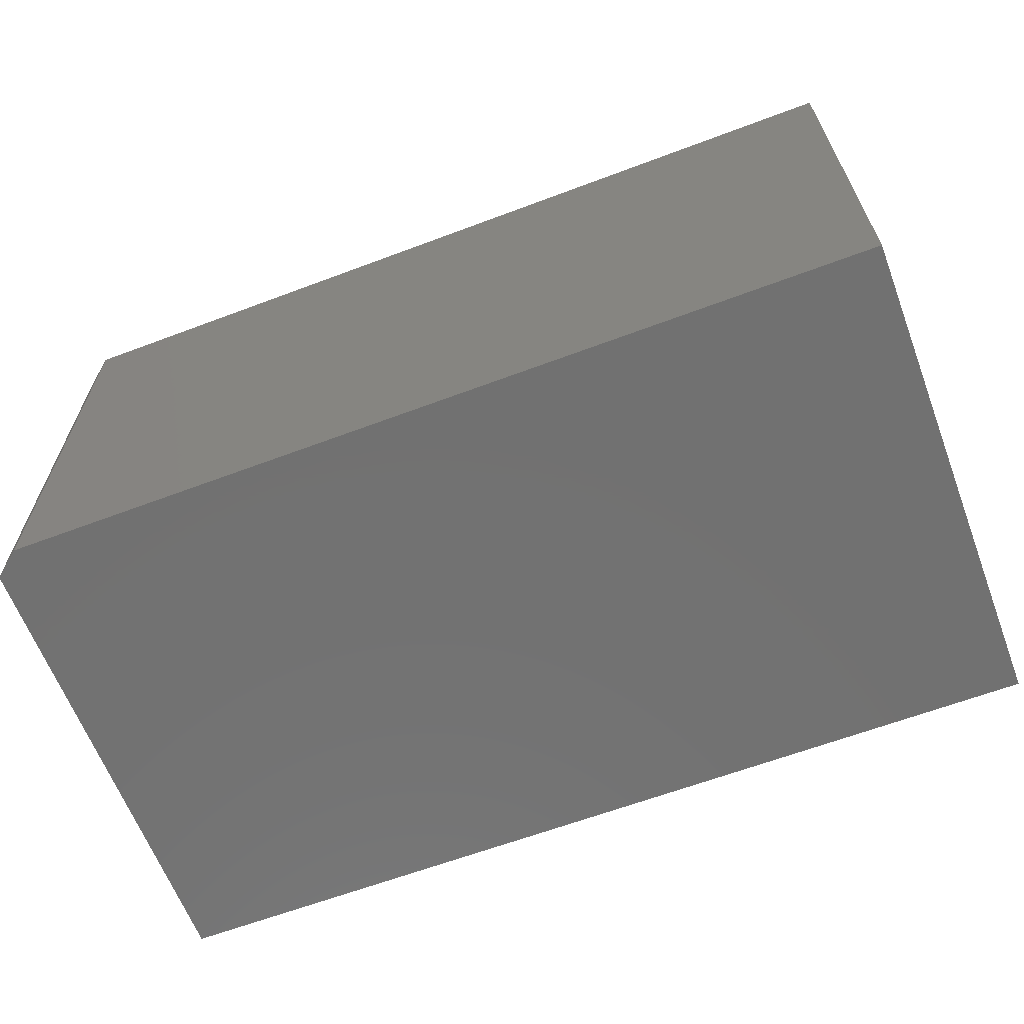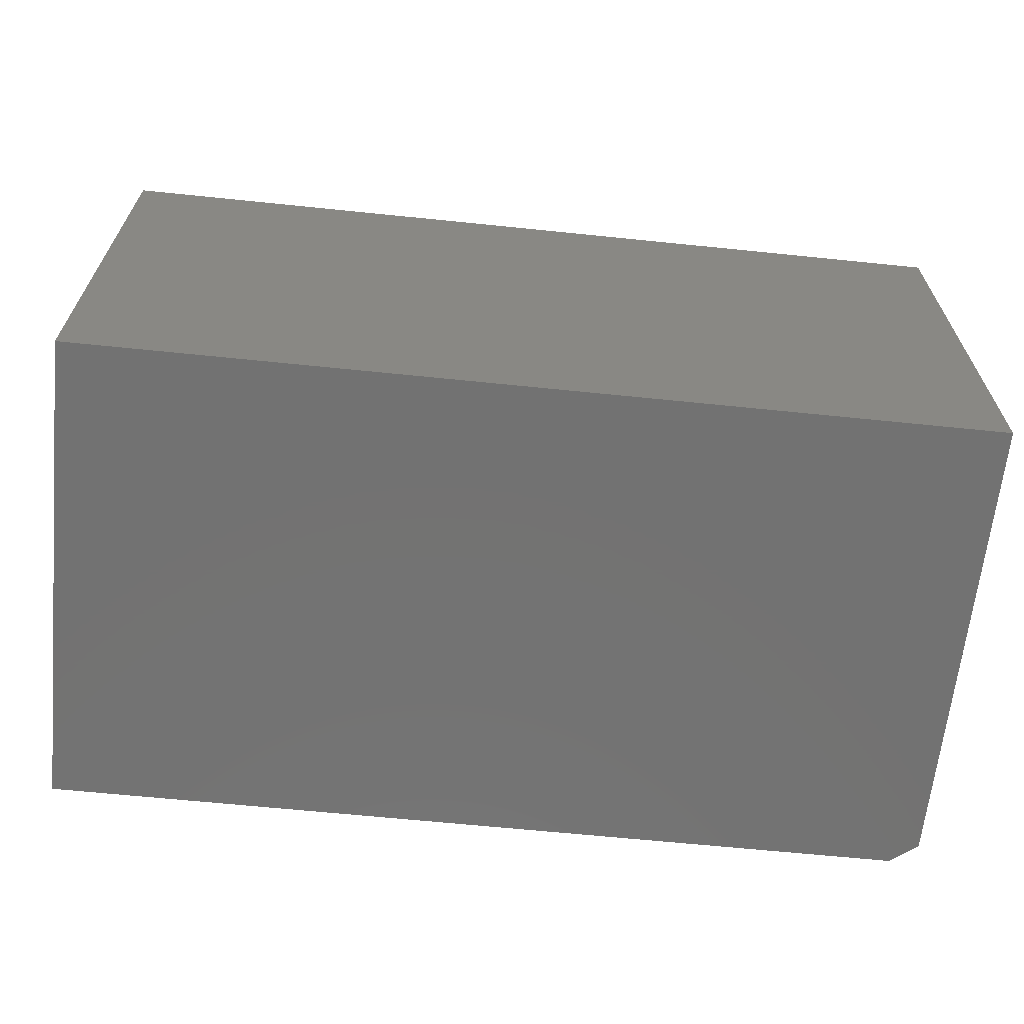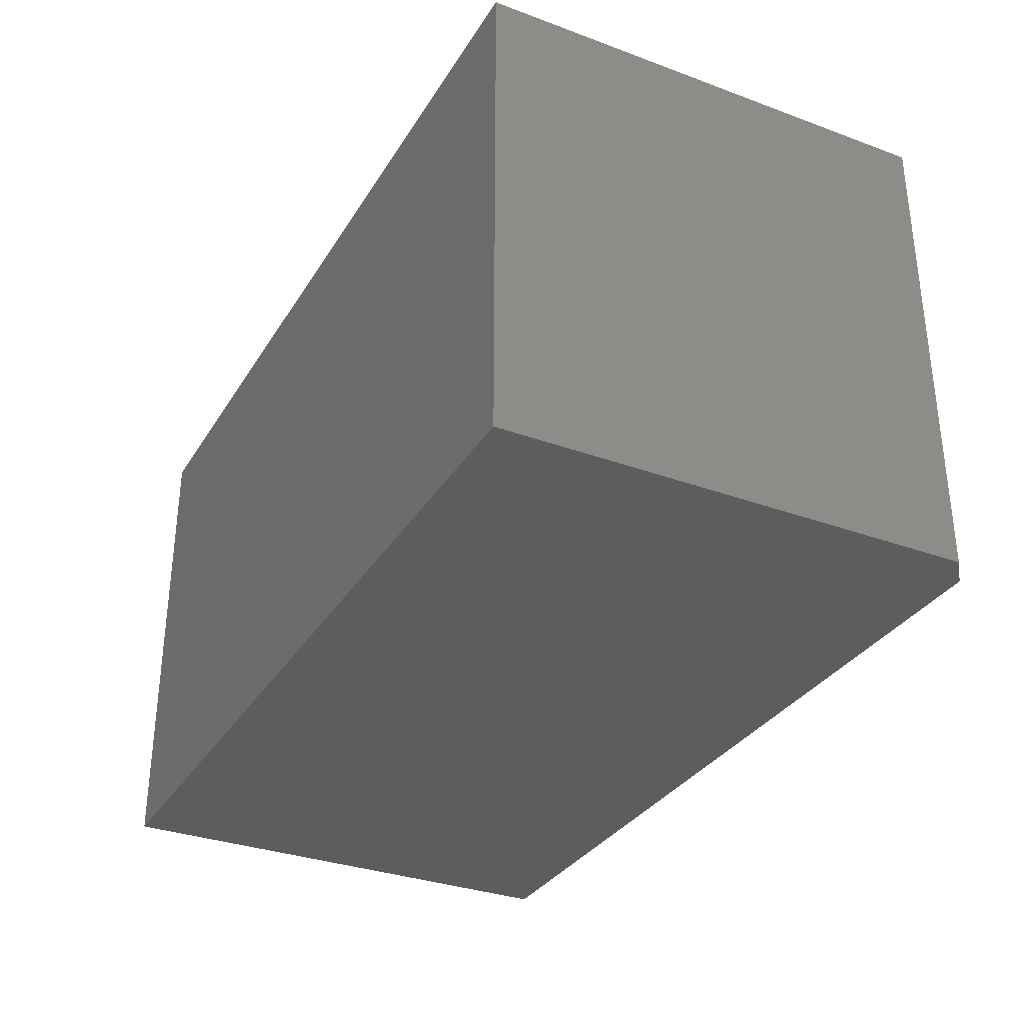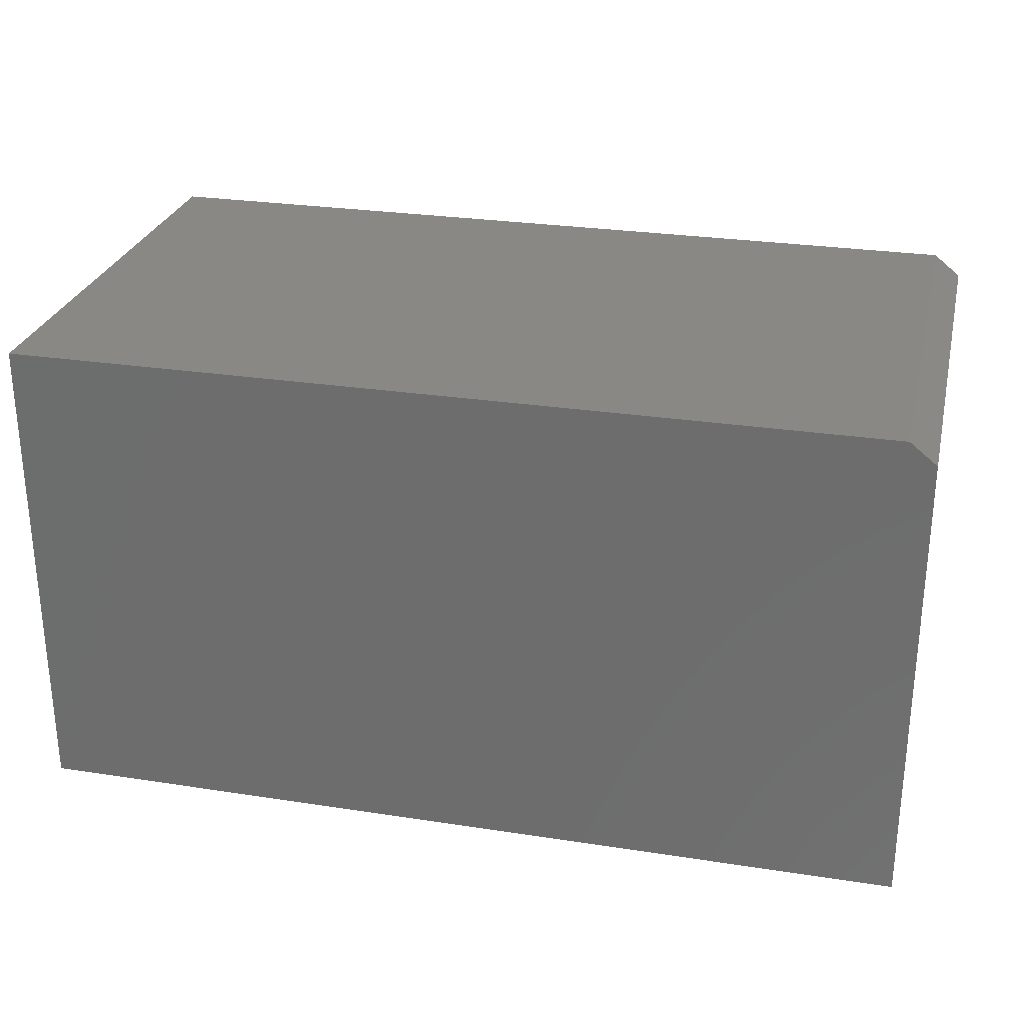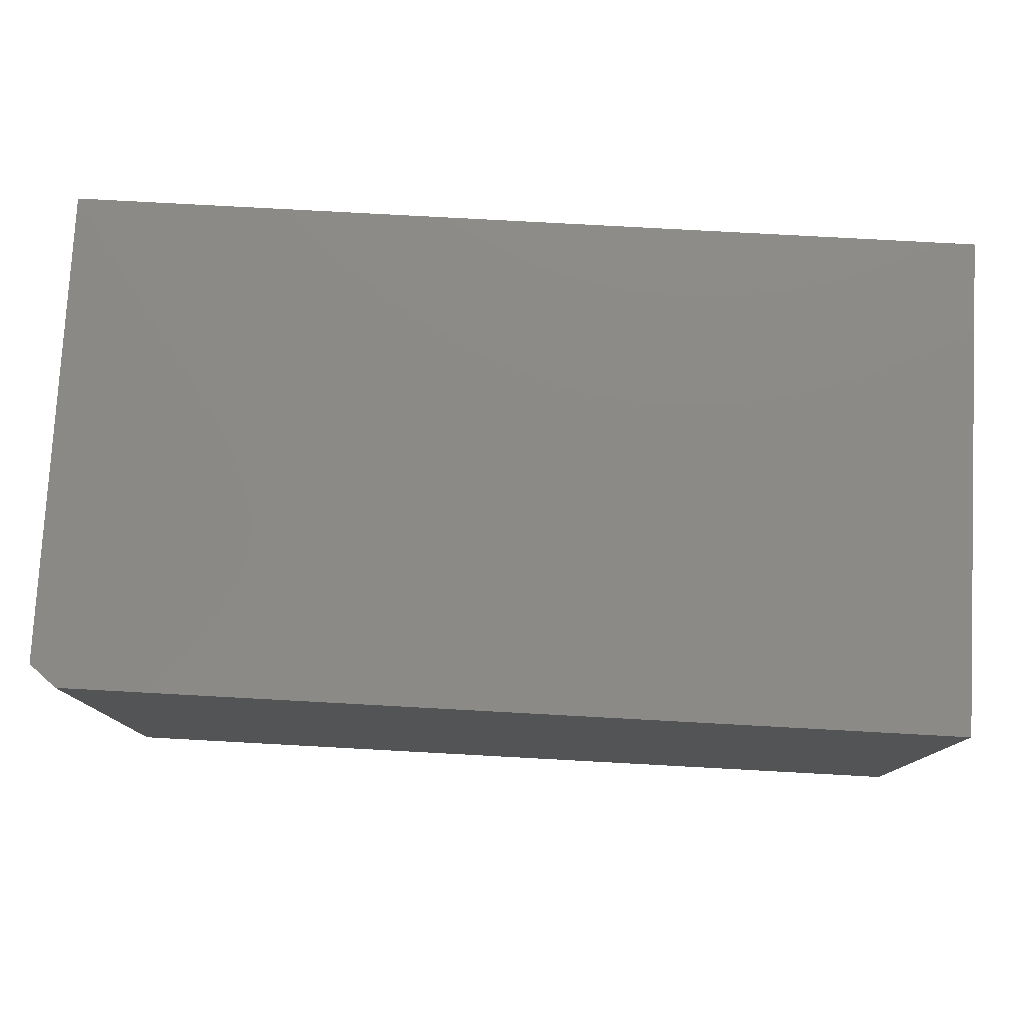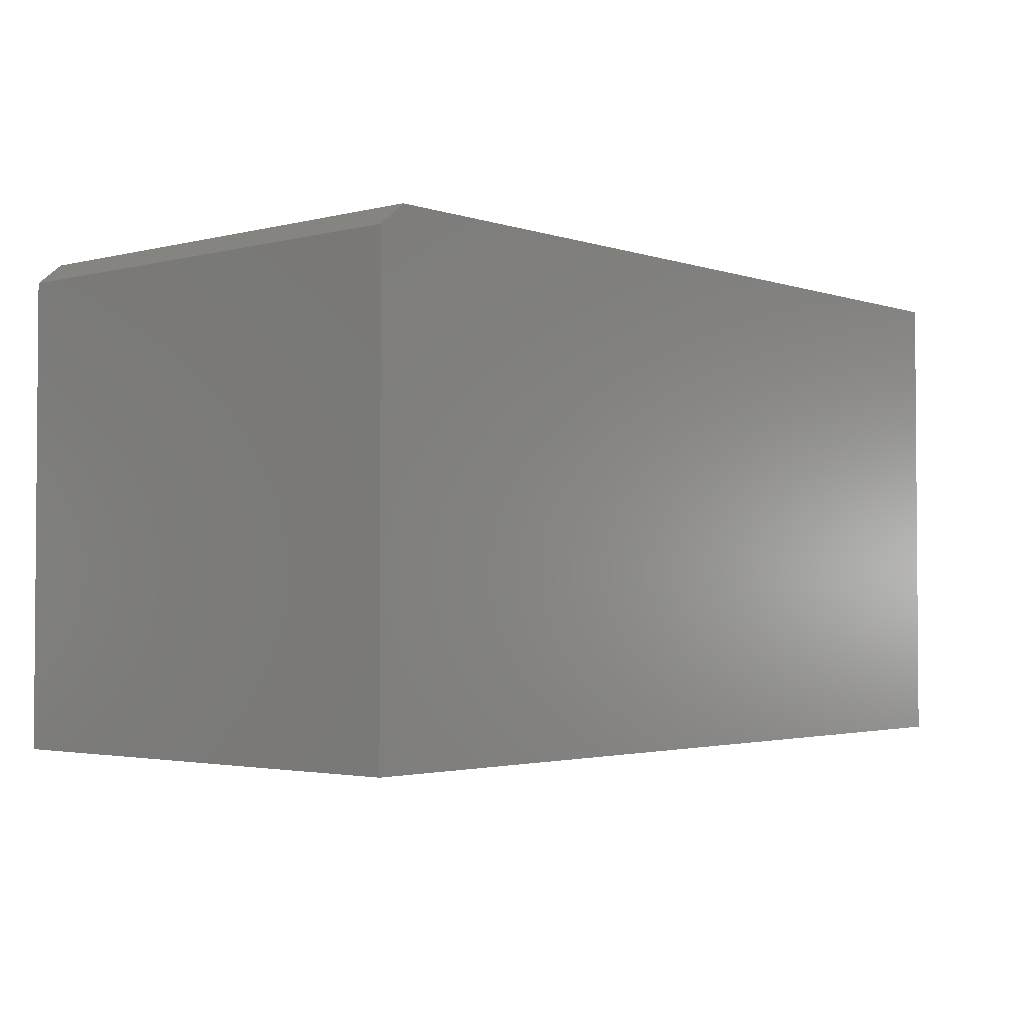
<metadata>
{"format":"stl","ext":"stl","renderer":"f3d","projection":"perspective","resolution":1024,"background":"white","views":[{"elev":-63.6,"azim":20.8,"up":"+Y"},{"elev":-64.6,"azim":174.1,"up":"+Y"},{"elev":-32.6,"azim":-117.0,"up":"+Y"},{"elev":27.6,"azim":-166.7,"up":"+Z"},{"elev":78.1,"azim":3.1,"up":"+Y"},{"elev":-2.5,"azim":-48.8,"up":"+Z"}]}
</metadata>
<code>
# stl→obj: 10 verts, 16 faces
v -0.75 -0.7109 -0.1172
v 0.5547 -0.7109 -0.1172
v -0.75 -0.7109 0.5657
v 0.5547 -0.7109 0.597
v -0.7109 -0.7109 0.597
v -0.7109 4.398e-17 0.597
v 0.5547 1.845e-16 0.597
v -0.75 3.791e-17 0.5657
v 0.5547 1.448e-16 -0.1172
v -0.75 0 -0.1172
f 1 2 3
f 3 2 4
f 3 4 5
f 6 7 8
f 8 7 9
f 8 9 10
f 3 8 1
f 1 8 10
f 4 7 5
f 5 7 6
f 5 6 3
f 3 6 8
f 2 9 4
f 4 9 7
f 1 10 2
f 2 10 9

</code>
